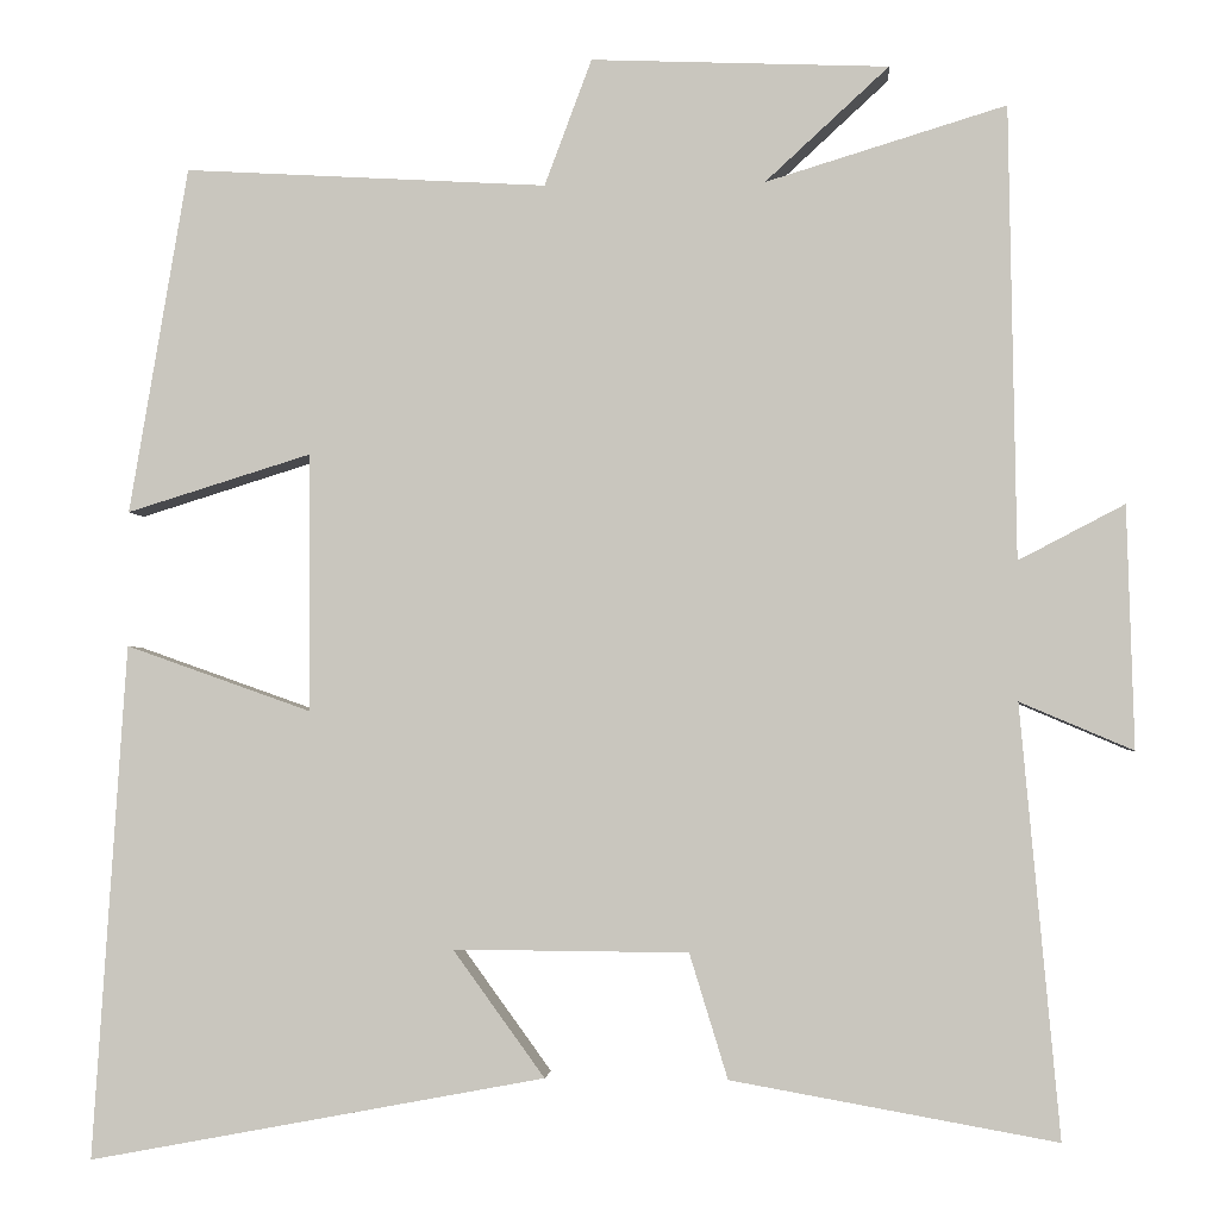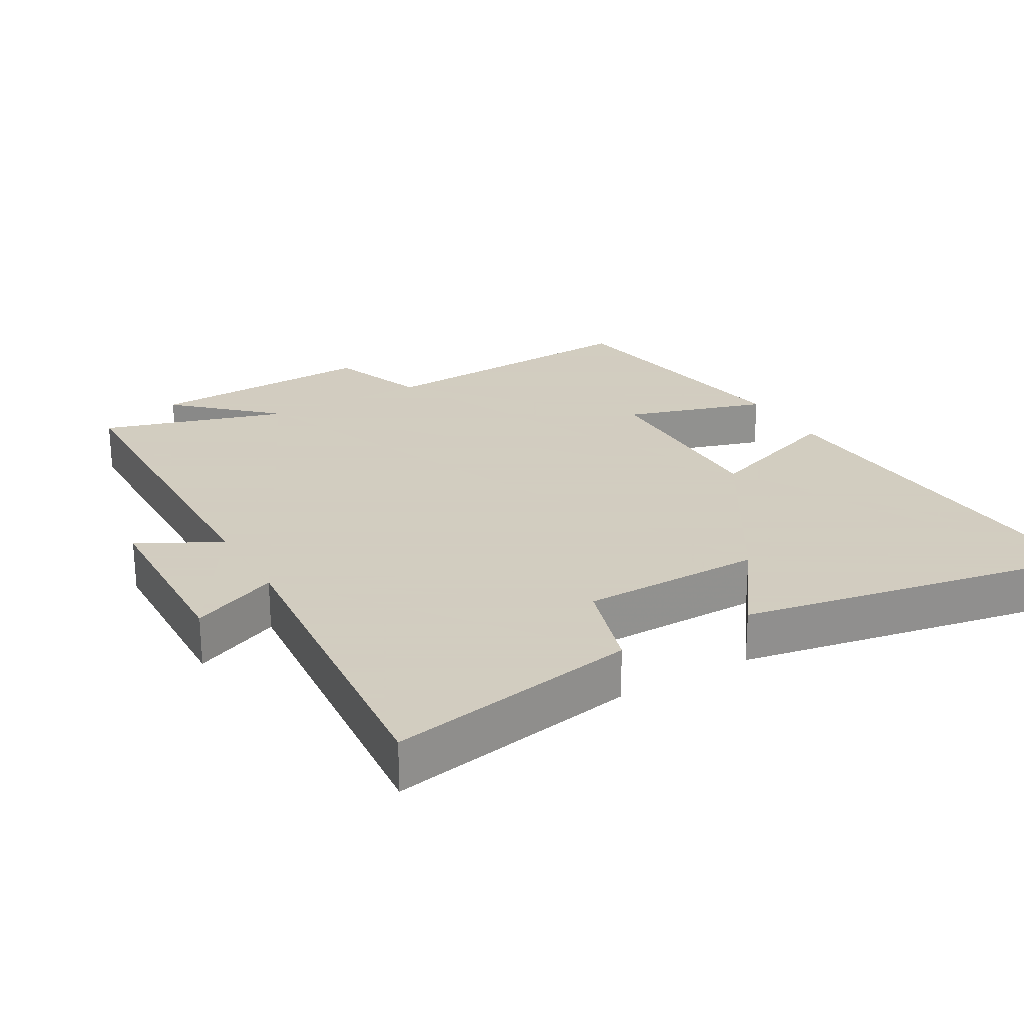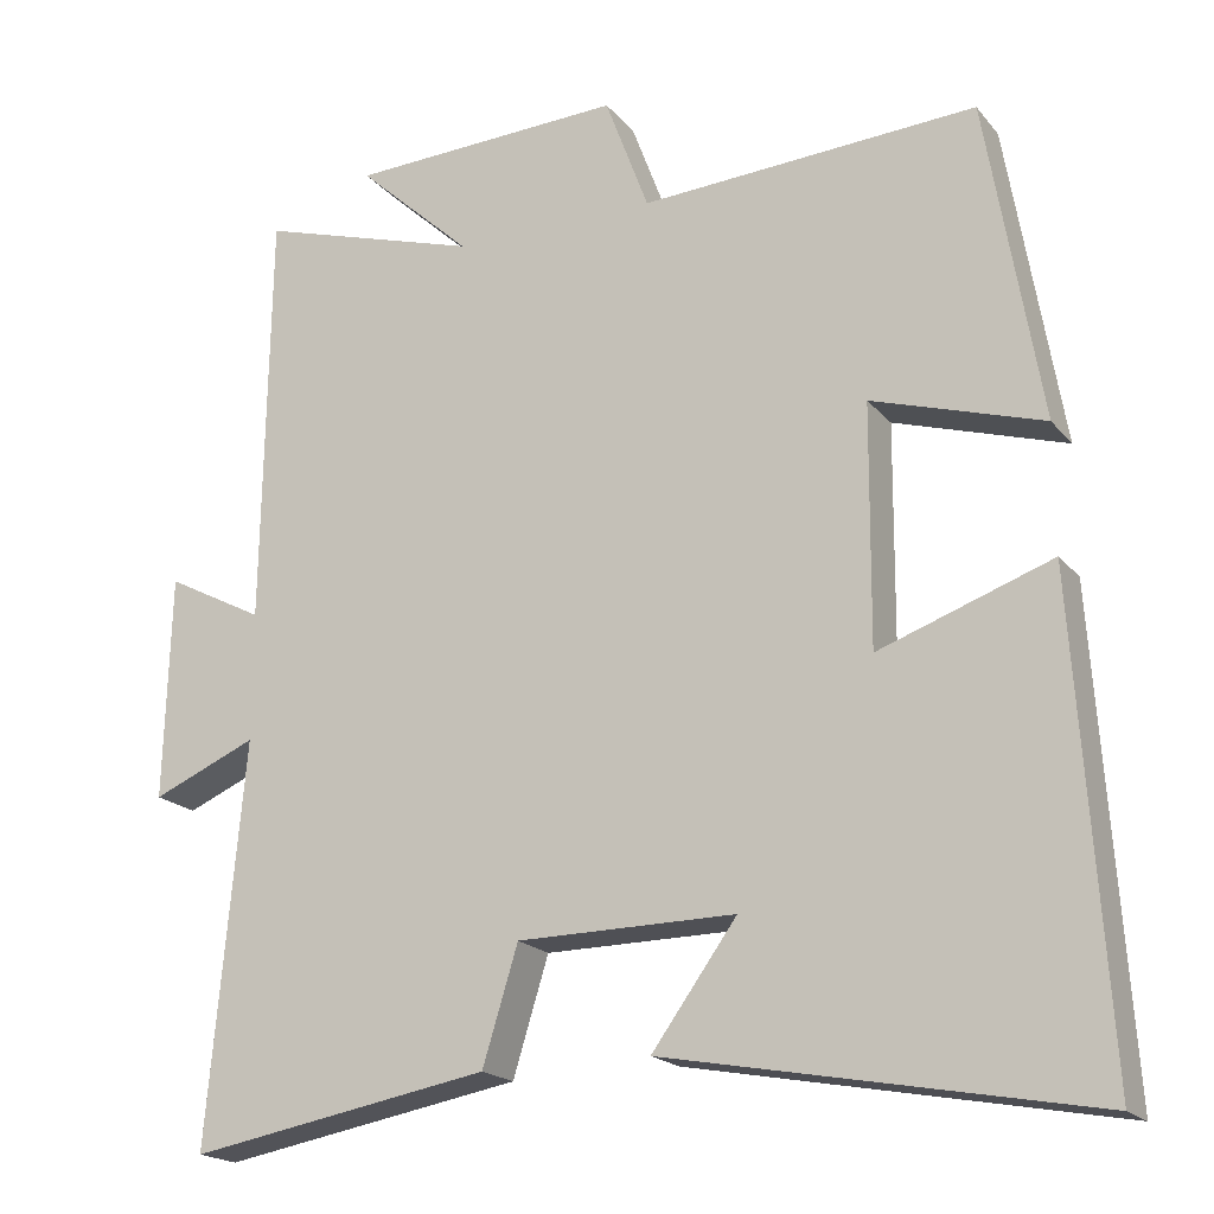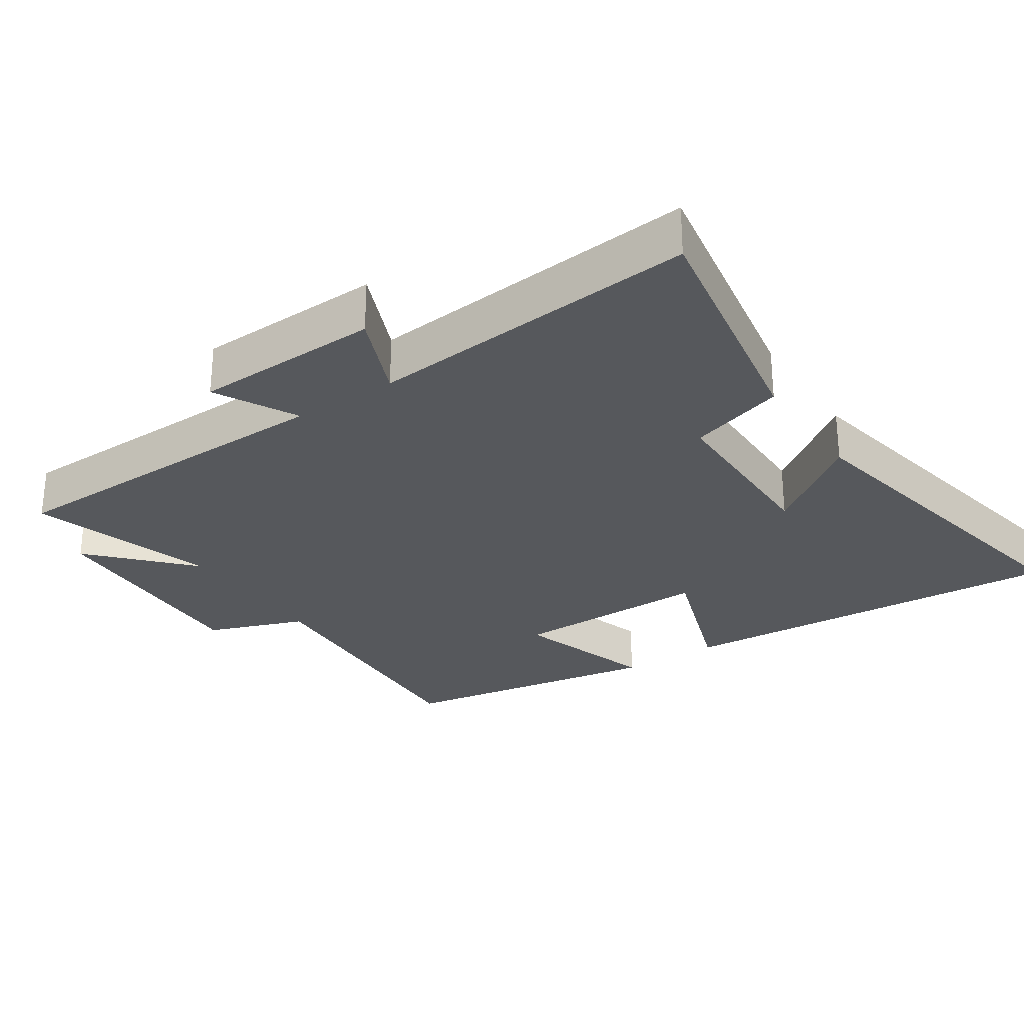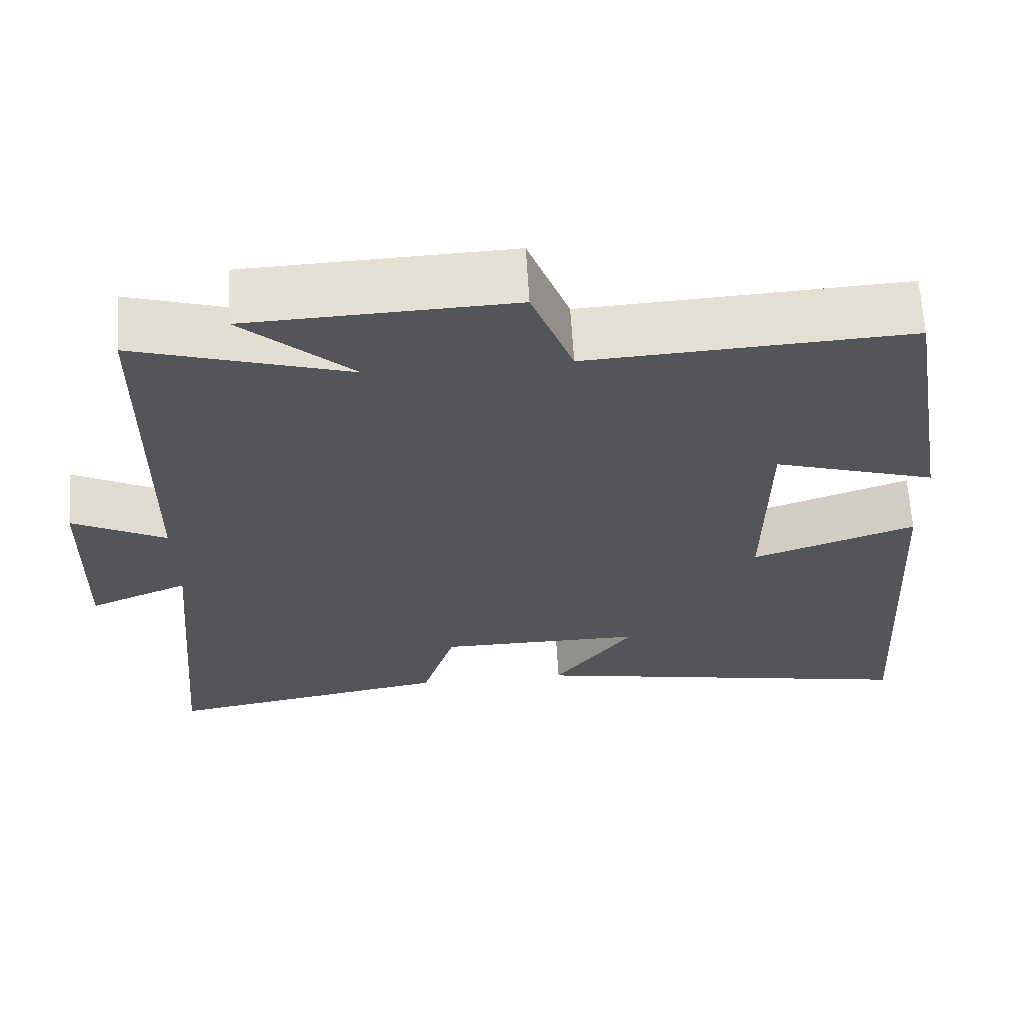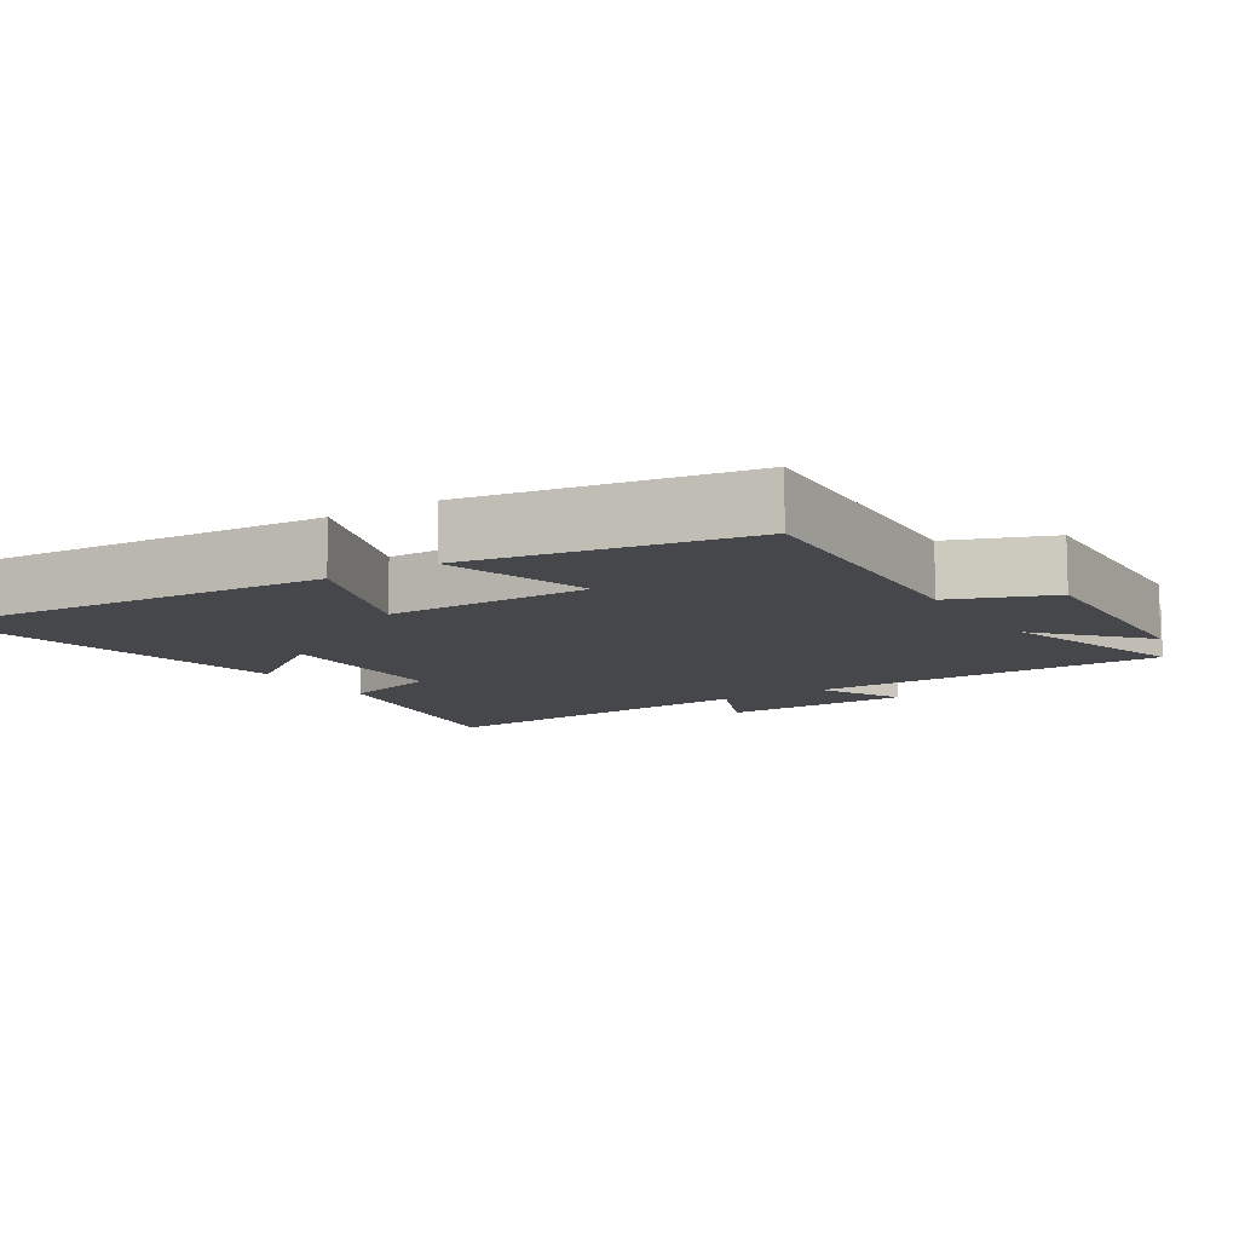
<metadata>
{"format":"obj","ext":"obj","renderer":"f3d","projection":"perspective","resolution":1024,"background":"white","views":[{"elev":-2.5,"azim":4.7,"up":"+Z"},{"elev":24.3,"azim":150.0,"up":"+Y"},{"elev":-19.1,"azim":-152.9,"up":"+Z"},{"elev":-28.1,"azim":123.8,"up":"+Y"},{"elev":64.8,"azim":176.6,"up":"+Z"},{"elev":-10.5,"azim":-57.8,"up":"+Y"}]}
</metadata>
<code>
v 0.492 0.07 0.582
v 0.5 0.07 0.074
v 0.619 0.07 0.136
v 0.627 0.07 -0.136
v 0.5 0.07 -0.082
v 0.544 0.07 -0.565
v 0.179 0.07 -0.5
v 0.136 0.07 -0.36
v -0.128 0.07 -0.358
v -0.025 0.07 -0.5
v -0.538 0.07 -0.596
v -0.5 0.07 -0.018
v -0.291 0.07 -0.092
v -0.293 0.07 0.198
v -0.5 0.07 0.134
v -0.434 0.07 0.524
v -0.026 0.07 0.5
v 0.027 0.07 0.642
v 0.361 0.07 0.628
v 0.222 0.07 0.5
v 0.492 0 0.582
v 0.5 0 0.074
v 0.619 0 0.136
v 0.627 0 -0.136
v 0.5 0 -0.082
v 0.544 0 -0.565
v 0.179 0 -0.5
v 0.136 0 -0.36
v -0.128 0 -0.358
v -0.025 0 -0.5
v -0.538 0 -0.596
v -0.5 0 -0.018
v -0.291 0 -0.092
v -0.293 0 0.198
v -0.5 0 0.134
v -0.434 0 0.524
v -0.026 0 0.5
v 0.027 0 0.642
v 0.361 0 0.628
v 0.222 0 0.5
f 17 18 19 20
f 14 15 16 17
f 13 14 17 20
f 11 12 13
f 9 10 11
f 9 11 13 20
f 5 6 7 8
f 5 8 9 20
f 2 3 4 5
f 1 2 5 20
f 40 39 38 37
f 37 36 35 34
f 40 37 34 33
f 33 32 31
f 31 30 29
f 40 33 31 29
f 28 27 26 25
f 40 29 28 25
f 25 24 23 22
f 40 25 22 21
f 1 21 22 2
f 2 22 23 3
f 3 23 24 4
f 4 24 25 5
f 5 25 26 6
f 6 26 27 7
f 7 27 28 8
f 8 28 29 9
f 9 29 30 10
f 10 30 31 11
f 11 31 32 12
f 12 32 33 13
f 13 33 34 14
f 14 34 35 15
f 15 35 36 16
f 16 36 37 17
f 17 37 38 18
f 18 38 39 19
f 19 39 40 20
f 20 40 21 1

</code>
